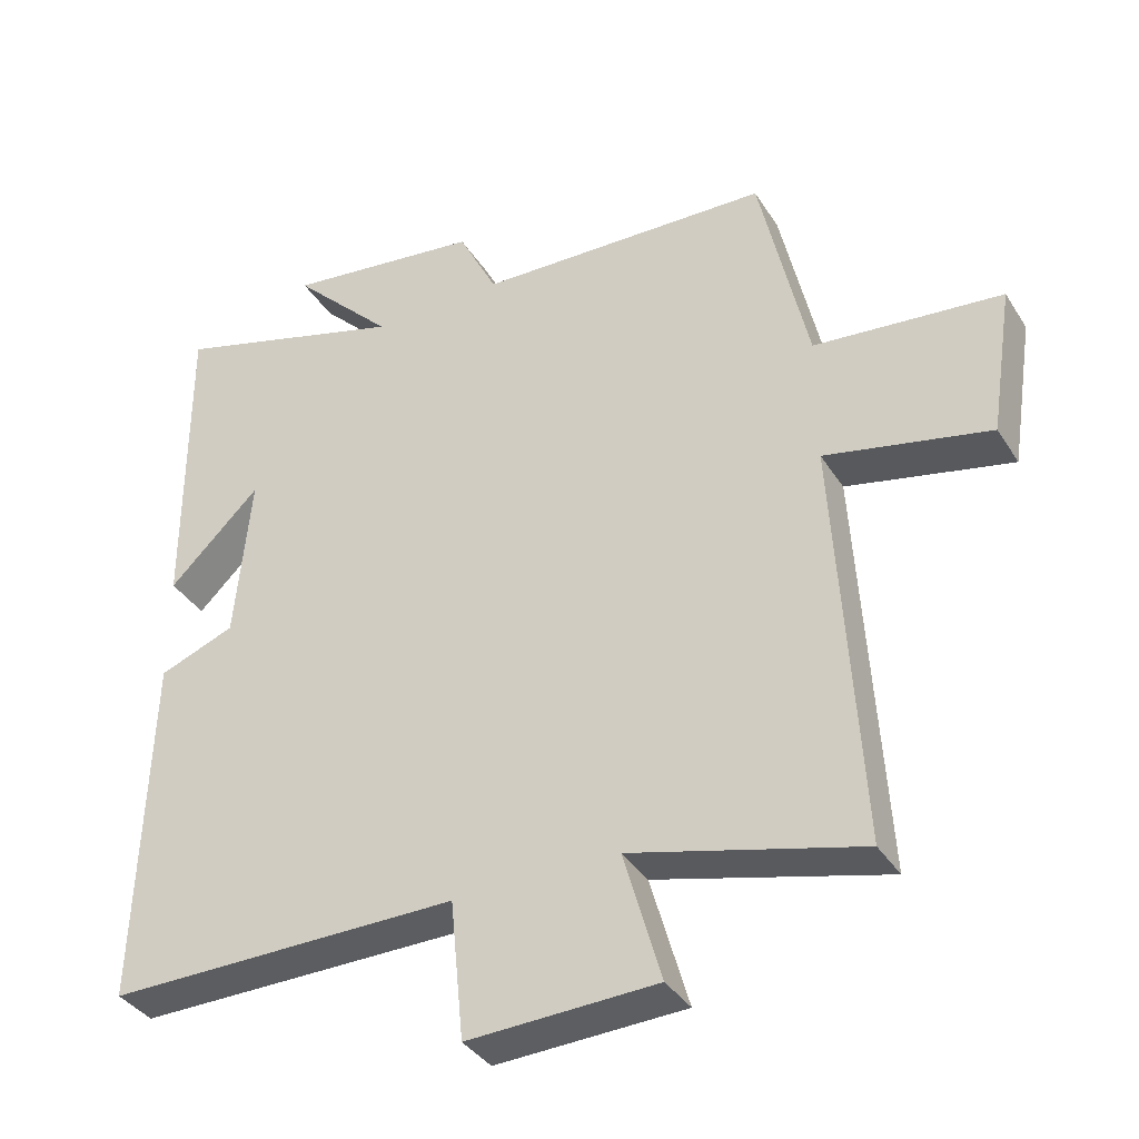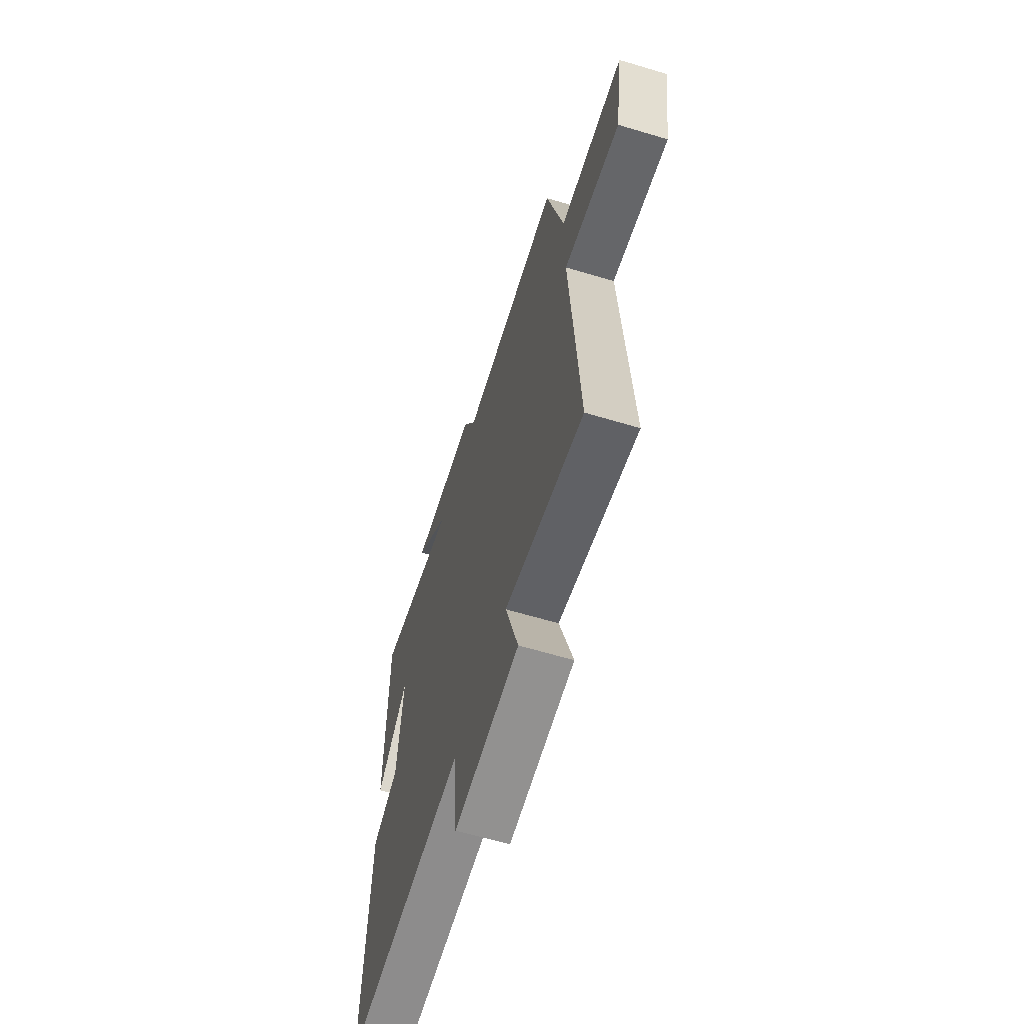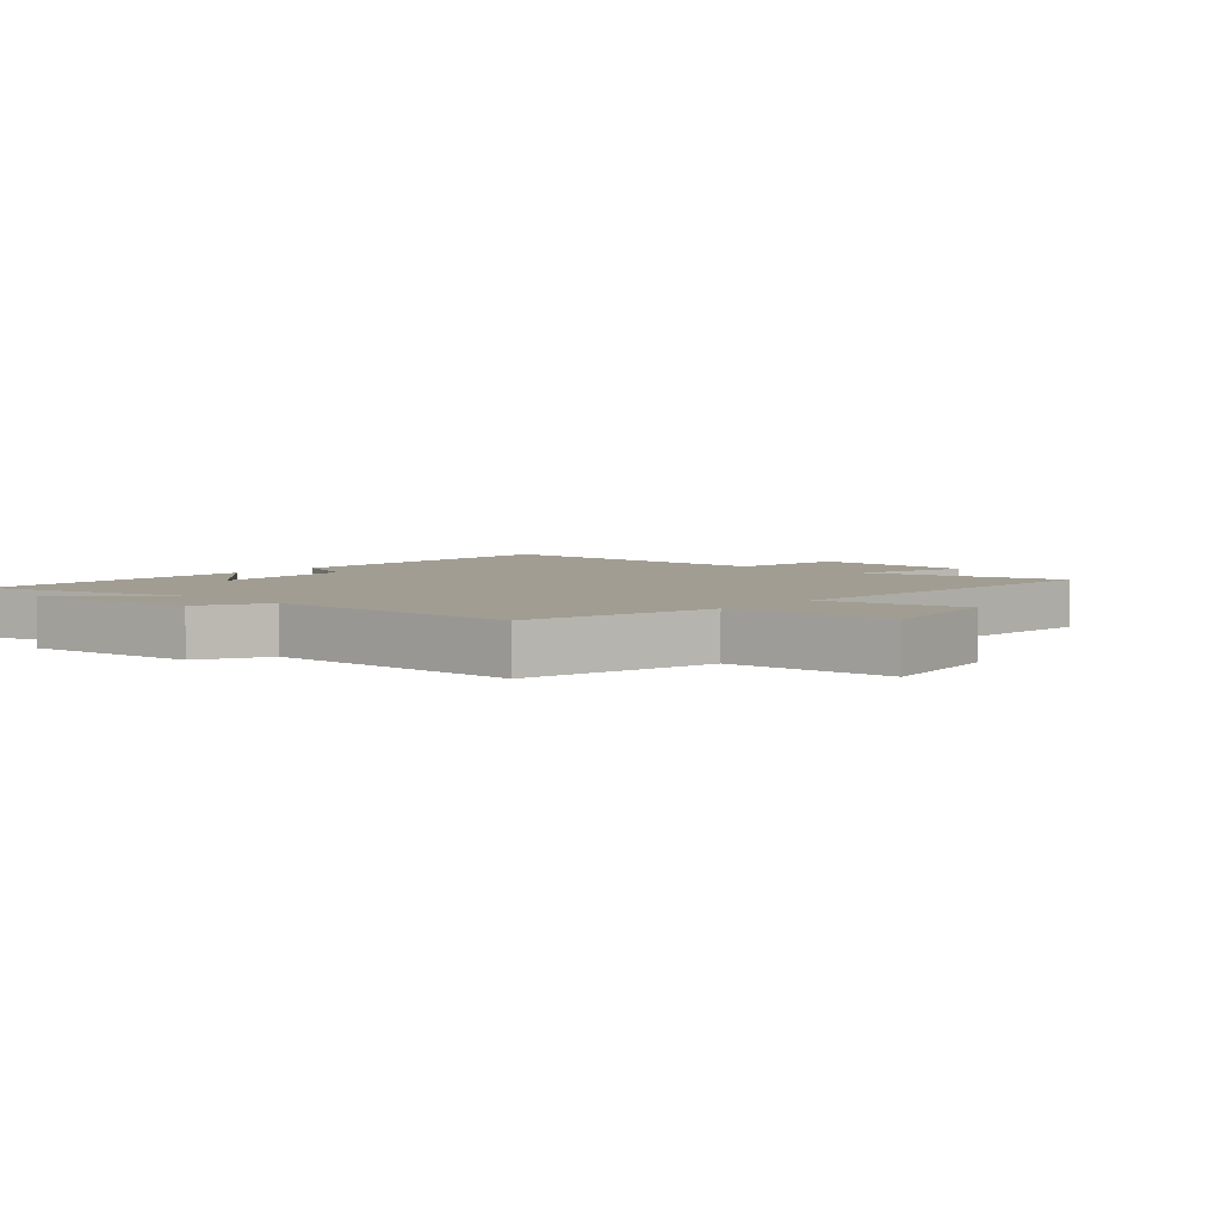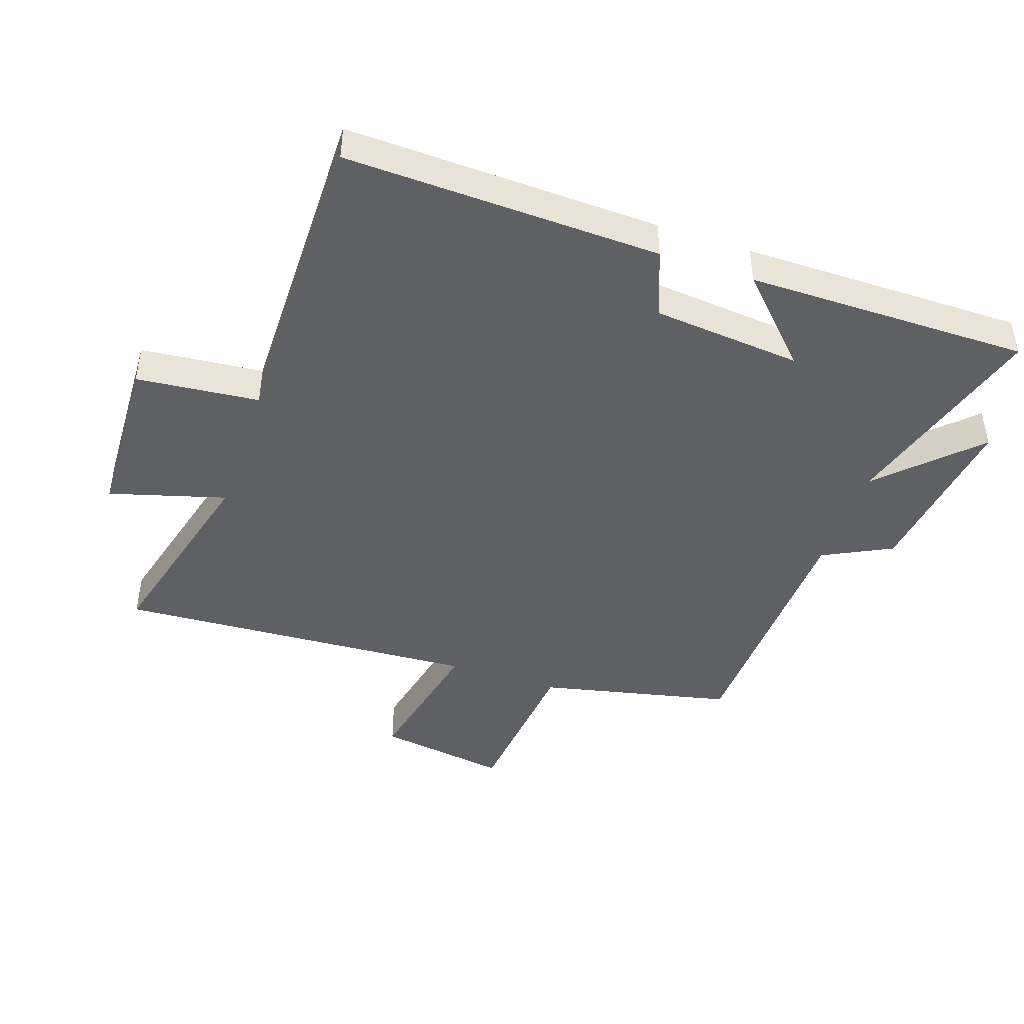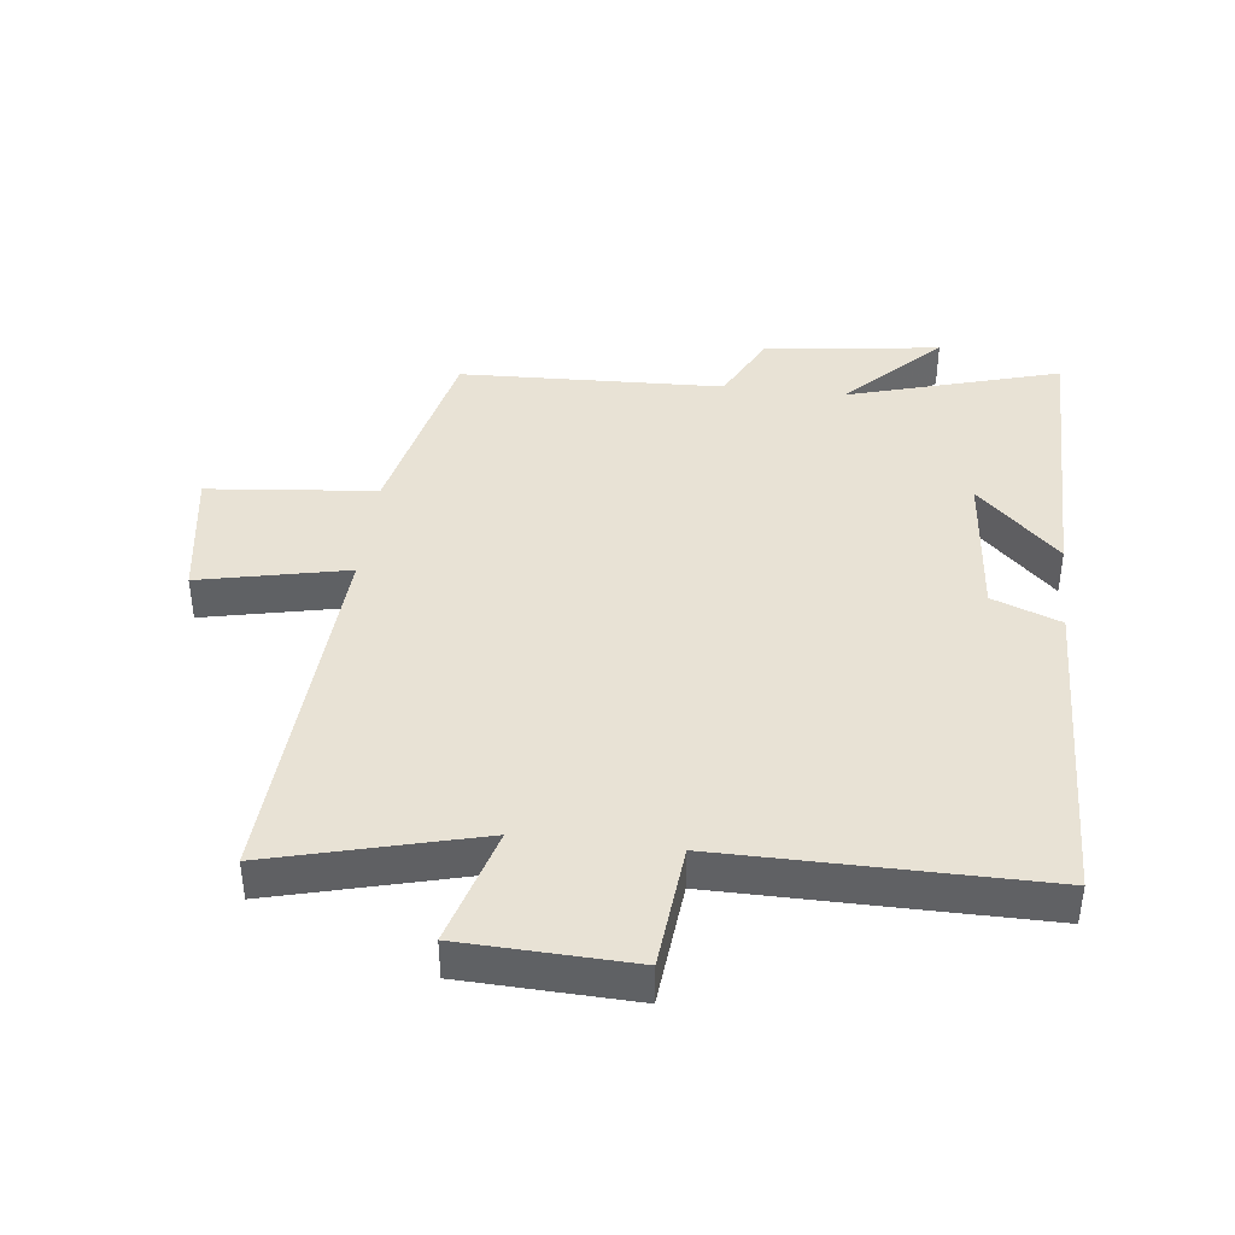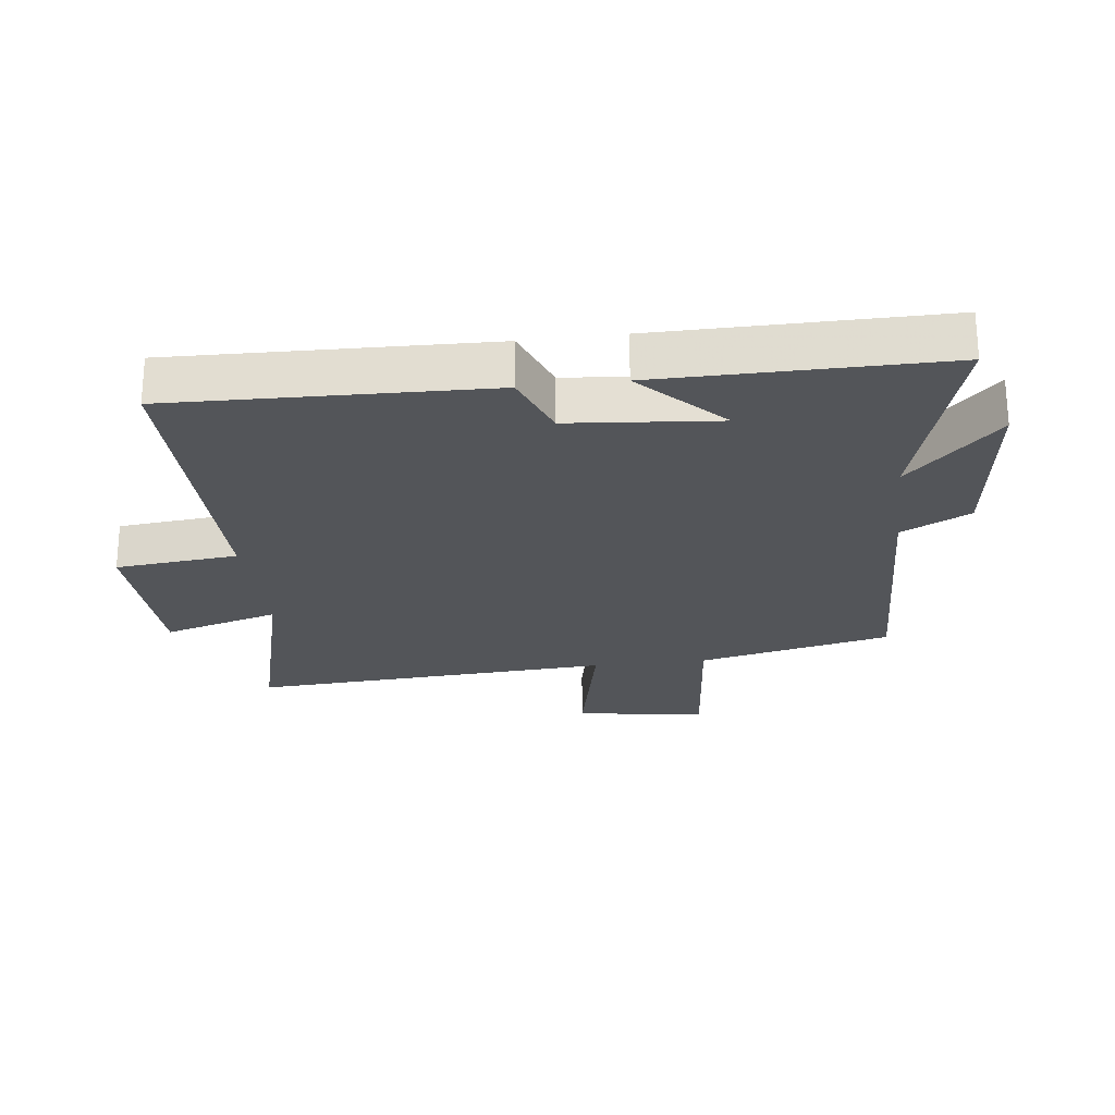
<metadata>
{"format":"obj","ext":"obj","renderer":"f3d","projection":"perspective","resolution":1024,"background":"white","views":[{"elev":-37.0,"azim":28.6,"up":"+Z"},{"elev":-64.0,"azim":73.2,"up":"+Z"},{"elev":4.6,"azim":42.6,"up":"+Y"},{"elev":-44.7,"azim":-108.8,"up":"+Y"},{"elev":40.8,"azim":-173.3,"up":"+Y"},{"elev":-24.2,"azim":-82.9,"up":"+Y"}]}
</metadata>
<code>
v -0.501 0.07 0.597
v -0.169 0.07 0.5
v -0.312 0.07 0.645
v -0.036 0.07 0.609
v 0.019 0.07 0.5
v 0.432 0.07 0.485
v 0.5 0.07 0.178
v 0.763 0.07 0.152
v 0.731 0.07 -0.056
v 0.5 0.07 -0.006
v 0.534 0.07 -0.584
v 0.212 0.07 -0.5
v 0.265 0.07 -0.685
v -0.001 0.07 -0.695
v -0.02 0.07 -0.5
v -0.516 0.07 -0.503
v -0.5 0.07 -0.004
v -0.393 0.07 0.037
v -0.371 0.07 0.273
v -0.5 0.07 0.148
v -0.501 0 0.597
v -0.169 0 0.5
v -0.312 0 0.645
v -0.036 0 0.609
v 0.019 0 0.5
v 0.432 0 0.485
v 0.5 0 0.178
v 0.763 0 0.152
v 0.731 0 -0.056
v 0.5 0 -0.006
v 0.534 0 -0.584
v 0.212 0 -0.5
v 0.265 0 -0.685
v -0.001 0 -0.695
v -0.02 0 -0.5
v -0.516 0 -0.503
v -0.5 0 -0.004
v -0.393 0 0.037
v -0.371 0 0.273
v -0.5 0 0.148
f 19 20 1 2
f 18 19 2
f 15 16 17 18
f 15 18 2
f 12 13 14 15
f 12 15 2
f 10 11 12 2
f 7 8 9 10
f 7 10 2
f 6 7 2
f 5 6 2
f 2 3 4 5
f 22 21 40 39
f 22 39 38
f 38 37 36 35
f 22 38 35
f 35 34 33 32
f 22 35 32
f 22 32 31 30
f 30 29 28 27
f 22 30 27
f 22 27 26
f 22 26 25
f 25 24 23 22
f 1 21 22 2
f 2 22 23 3
f 3 23 24 4
f 4 24 25 5
f 5 25 26 6
f 6 26 27 7
f 7 27 28 8
f 8 28 29 9
f 9 29 30 10
f 10 30 31 11
f 11 31 32 12
f 12 32 33 13
f 13 33 34 14
f 14 34 35 15
f 15 35 36 16
f 16 36 37 17
f 17 37 38 18
f 18 38 39 19
f 19 39 40 20
f 20 40 21 1

</code>
